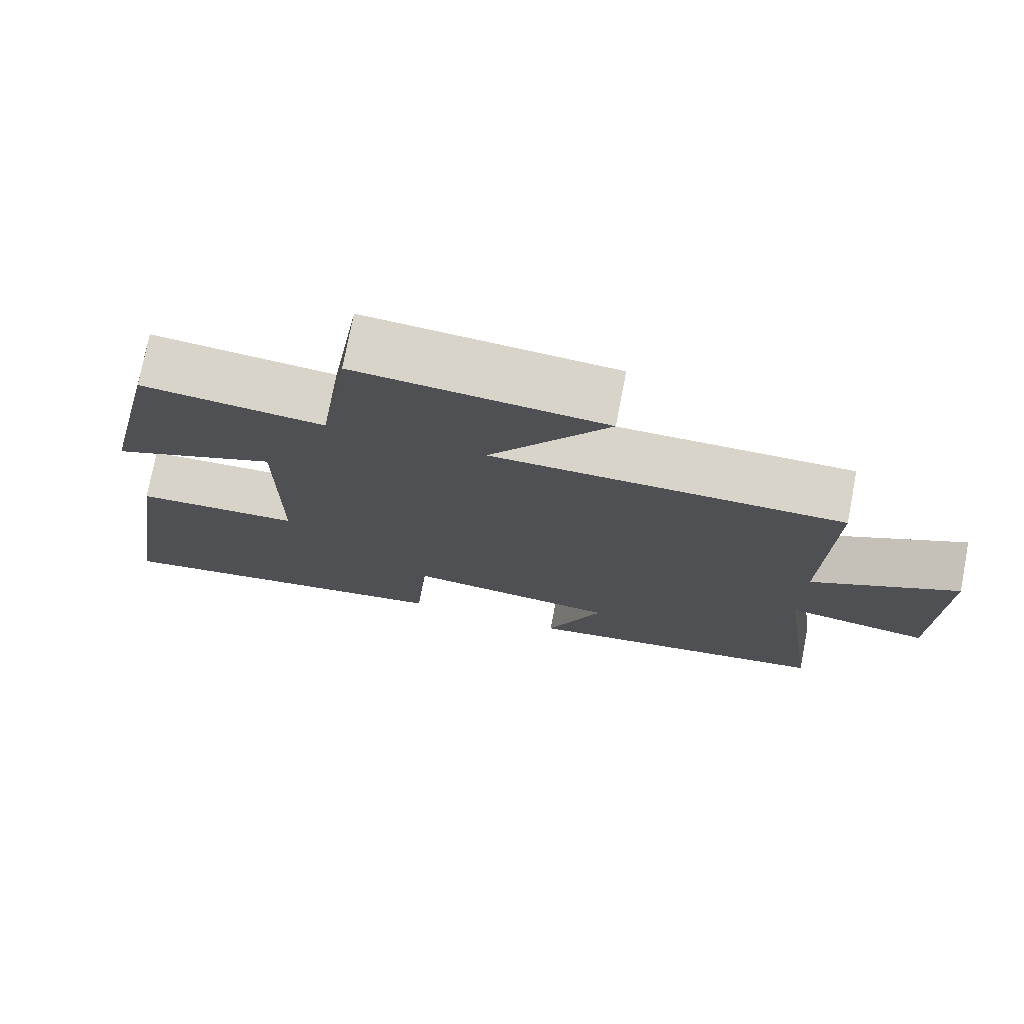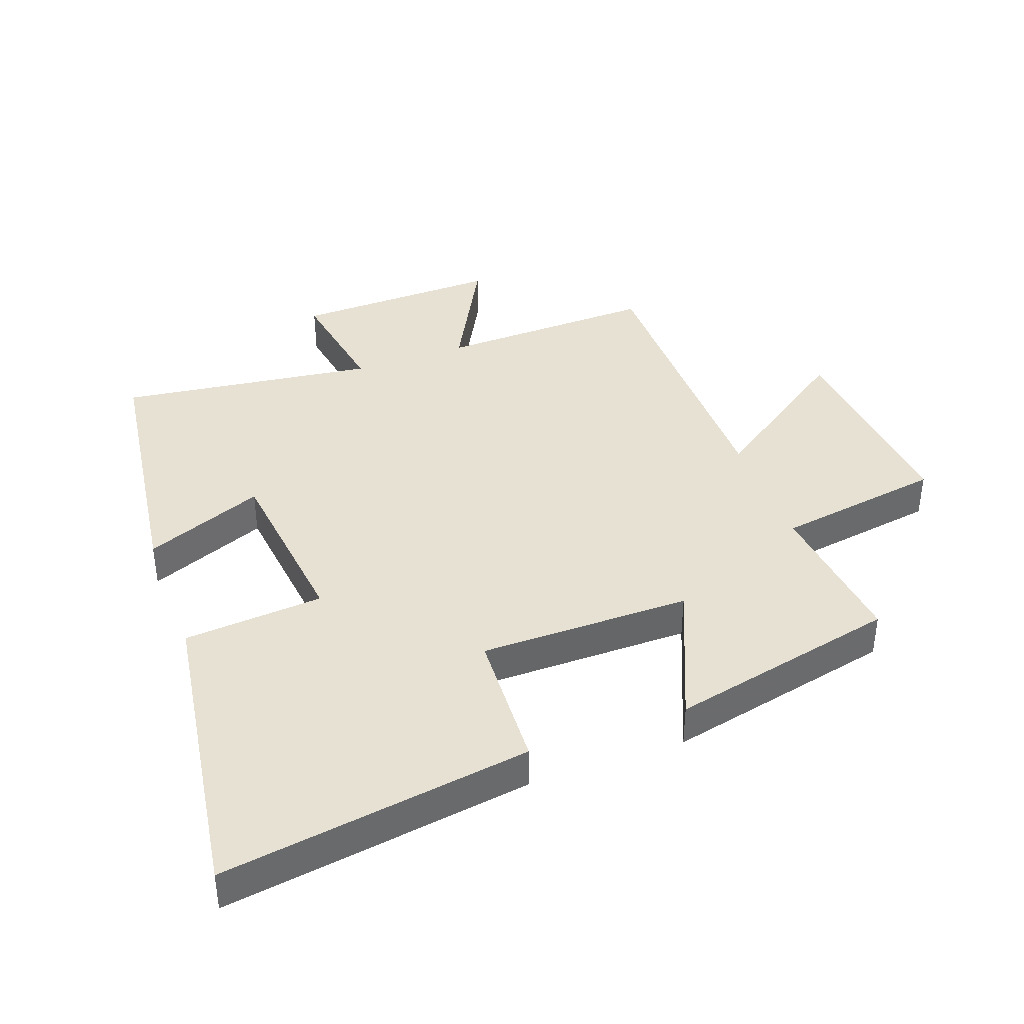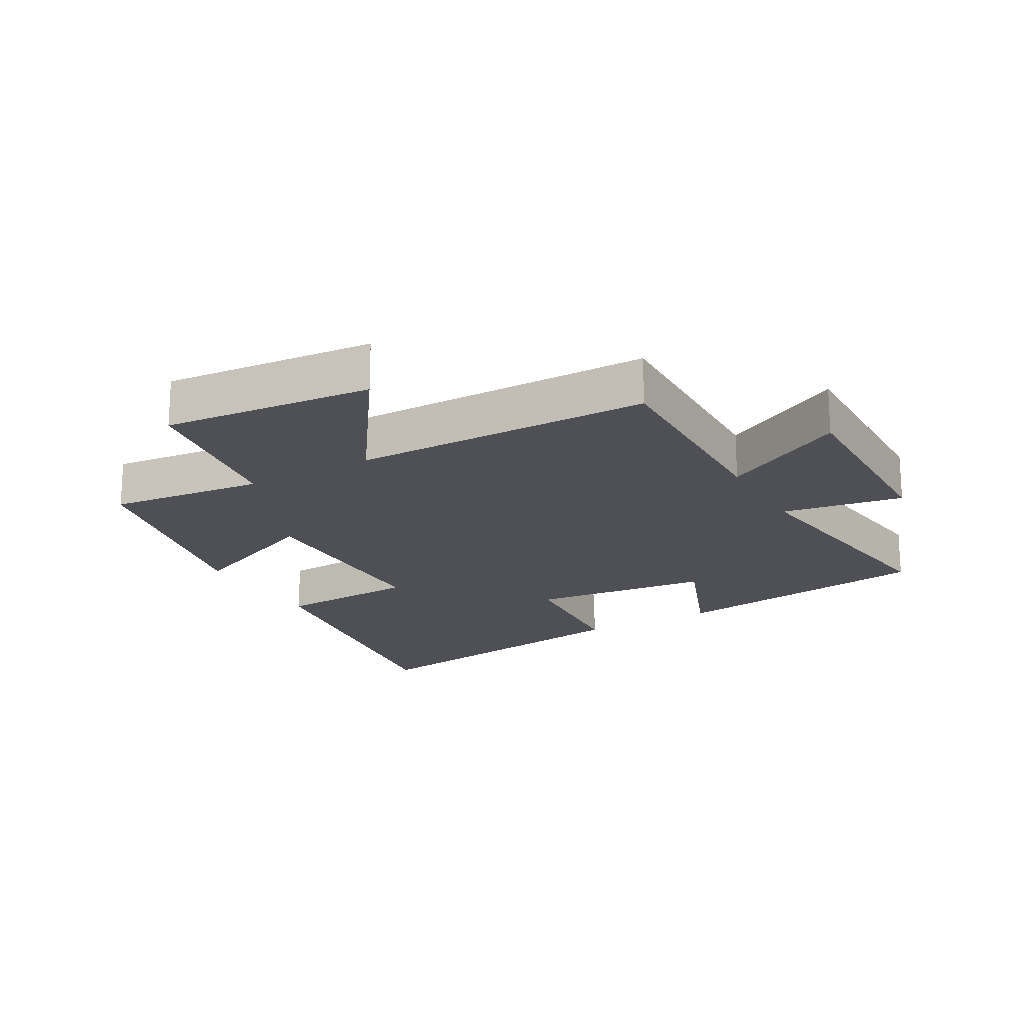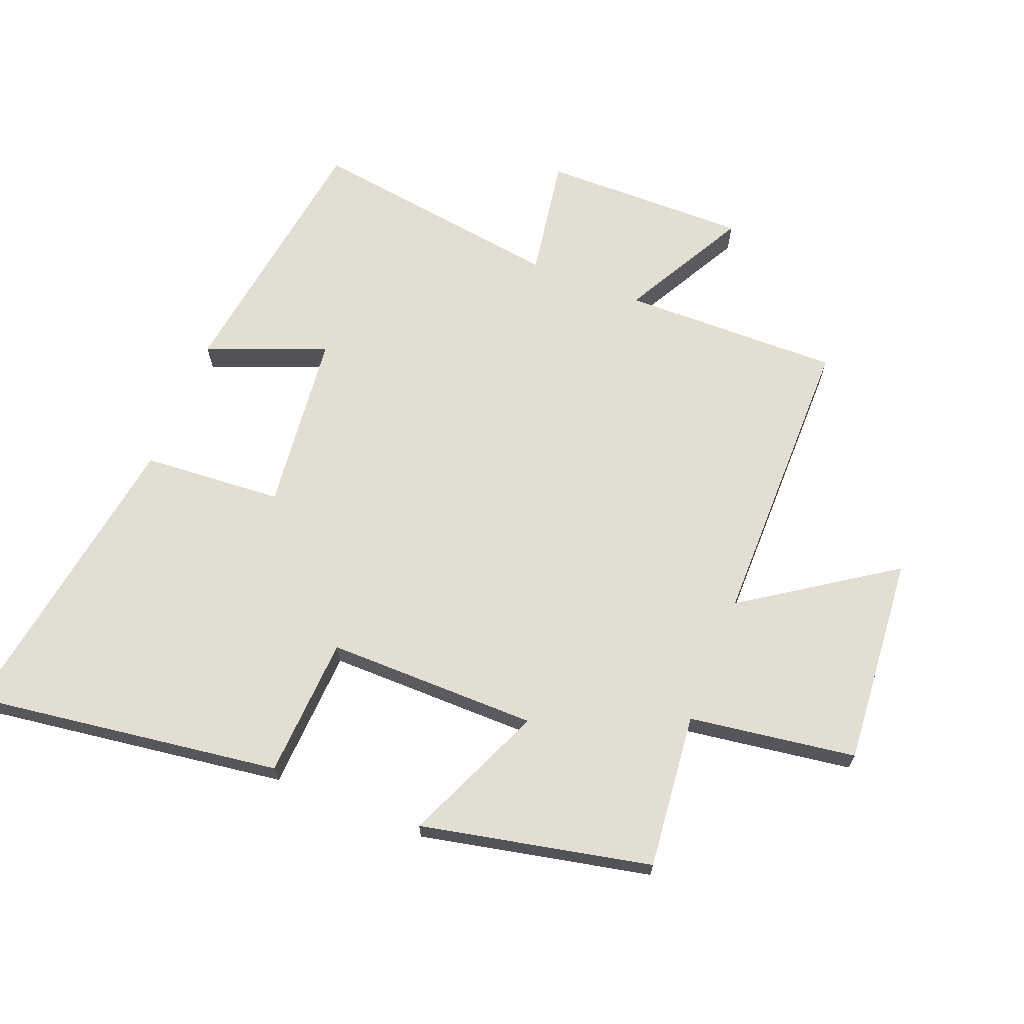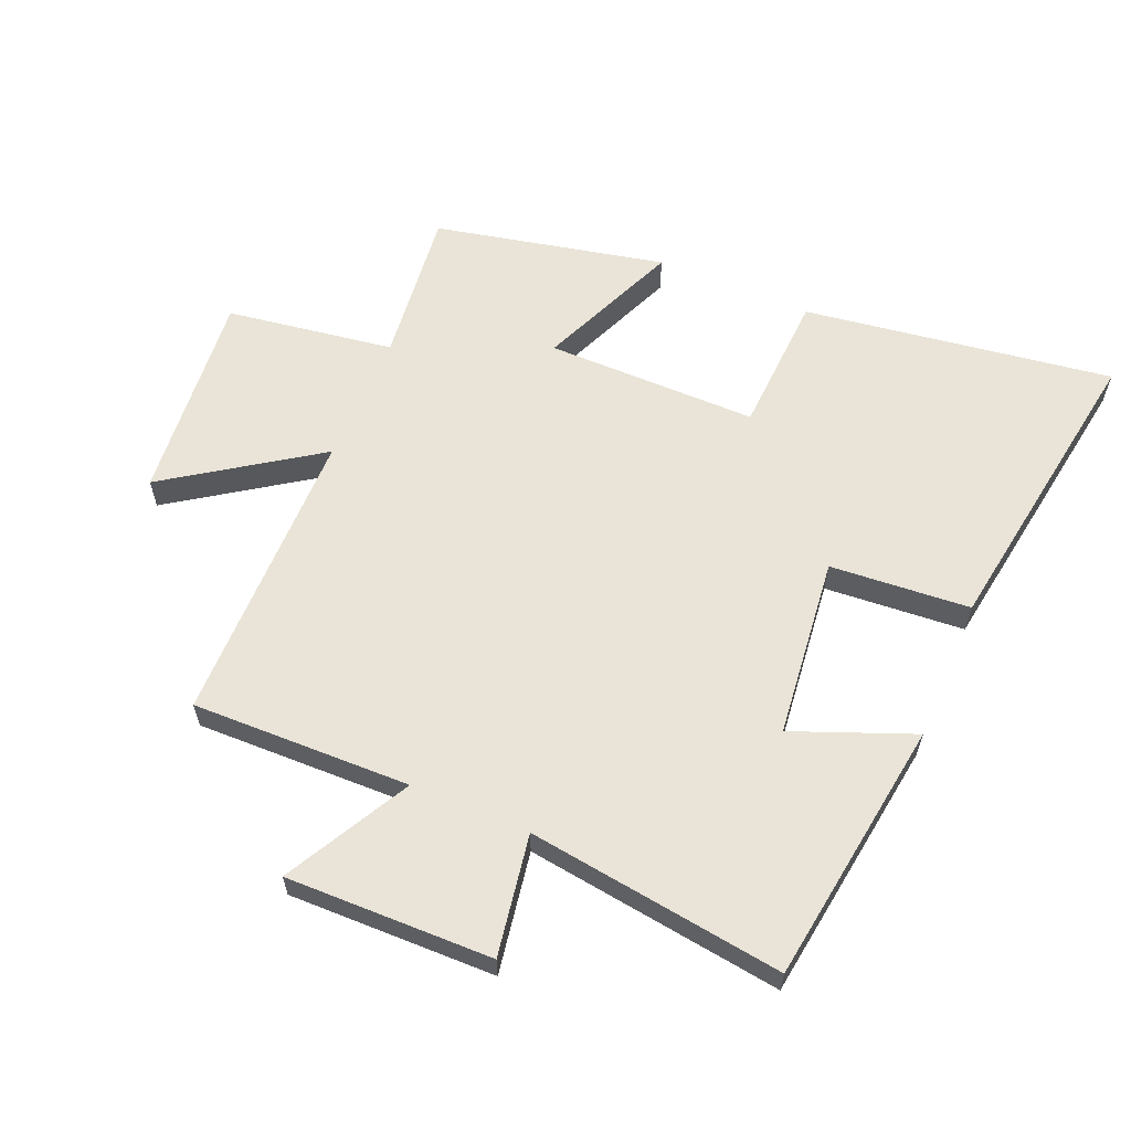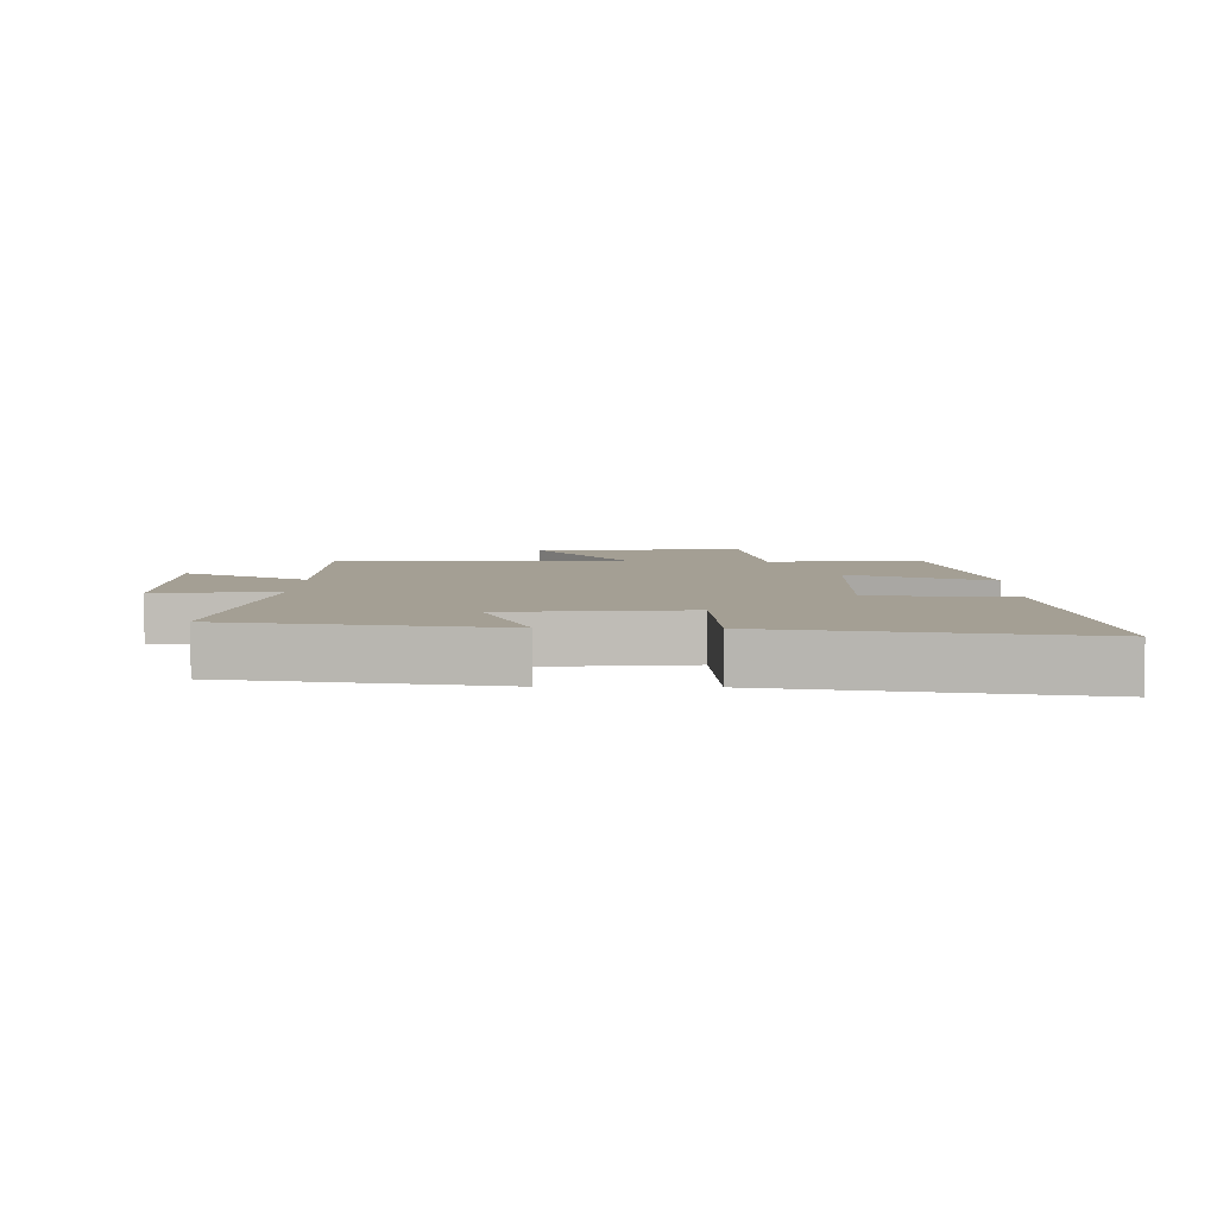
<metadata>
{"format":"obj","ext":"obj","renderer":"f3d","projection":"perspective","resolution":1024,"background":"white","views":[{"elev":75.5,"azim":10.9,"up":"+Z"},{"elev":39.6,"azim":-110.2,"up":"+Y"},{"elev":-19.3,"azim":29.6,"up":"+Y"},{"elev":67.7,"azim":-68.1,"up":"+Y"},{"elev":60.9,"azim":113.0,"up":"+Y"},{"elev":5.6,"azim":-178.4,"up":"+Y"}]}
</metadata>
<code>
v -0.421 0.07 0.527
v -0.176 0.07 0.5
v -0.136 0.07 0.764
v 0.196 0.07 0.734
v 0.036 0.07 0.5
v 0.508 0.07 0.497
v 0.5 0.07 0.152
v 0.697 0.07 0.258
v 0.691 0.07 -0.068
v 0.5 0.07 -0.036
v 0.555 0.07 -0.441
v 0.136 0.07 -0.5
v 0.211 0.07 -0.311
v -0.073 0.07 -0.279
v -0.09 0.07 -0.5
v -0.571 0.07 -0.574
v -0.5 0.07 -0.086
v -0.277 0.07 -0.075
v -0.277 0.07 0.259
v -0.5 0.07 0.164
v -0.421 0 0.527
v -0.176 0 0.5
v -0.136 0 0.764
v 0.196 0 0.734
v 0.036 0 0.5
v 0.508 0 0.497
v 0.5 0 0.152
v 0.697 0 0.258
v 0.691 0 -0.068
v 0.5 0 -0.036
v 0.555 0 -0.441
v 0.136 0 -0.5
v 0.211 0 -0.311
v -0.073 0 -0.279
v -0.09 0 -0.5
v -0.571 0 -0.574
v -0.5 0 -0.086
v -0.277 0 -0.075
v -0.277 0 0.259
v -0.5 0 0.164
f 19 20 1 2
f 18 19 2
f 16 17 18
f 15 16 18
f 14 15 18
f 13 14 18 2
f 10 11 12 13
f 10 13 2
f 7 8 9 10
f 7 10 2
f 5 6 7 2
f 2 3 4 5
f 22 21 40 39
f 22 39 38
f 38 37 36
f 38 36 35
f 38 35 34
f 22 38 34 33
f 33 32 31 30
f 22 33 30
f 30 29 28 27
f 22 30 27
f 22 27 26 25
f 25 24 23 22
f 1 21 22 2
f 2 22 23 3
f 3 23 24 4
f 4 24 25 5
f 5 25 26 6
f 6 26 27 7
f 7 27 28 8
f 8 28 29 9
f 9 29 30 10
f 10 30 31 11
f 11 31 32 12
f 12 32 33 13
f 13 33 34 14
f 14 34 35 15
f 15 35 36 16
f 16 36 37 17
f 17 37 38 18
f 18 38 39 19
f 19 39 40 20
f 20 40 21 1

</code>
